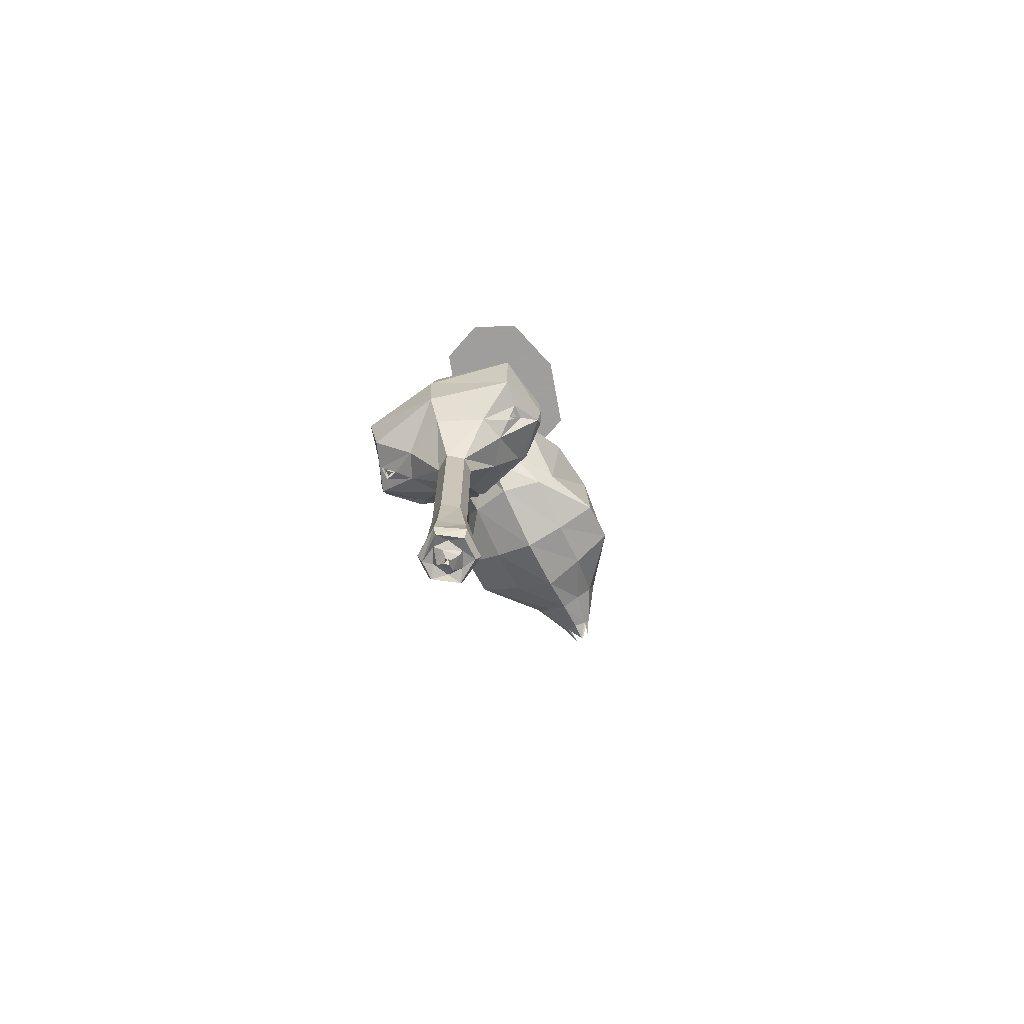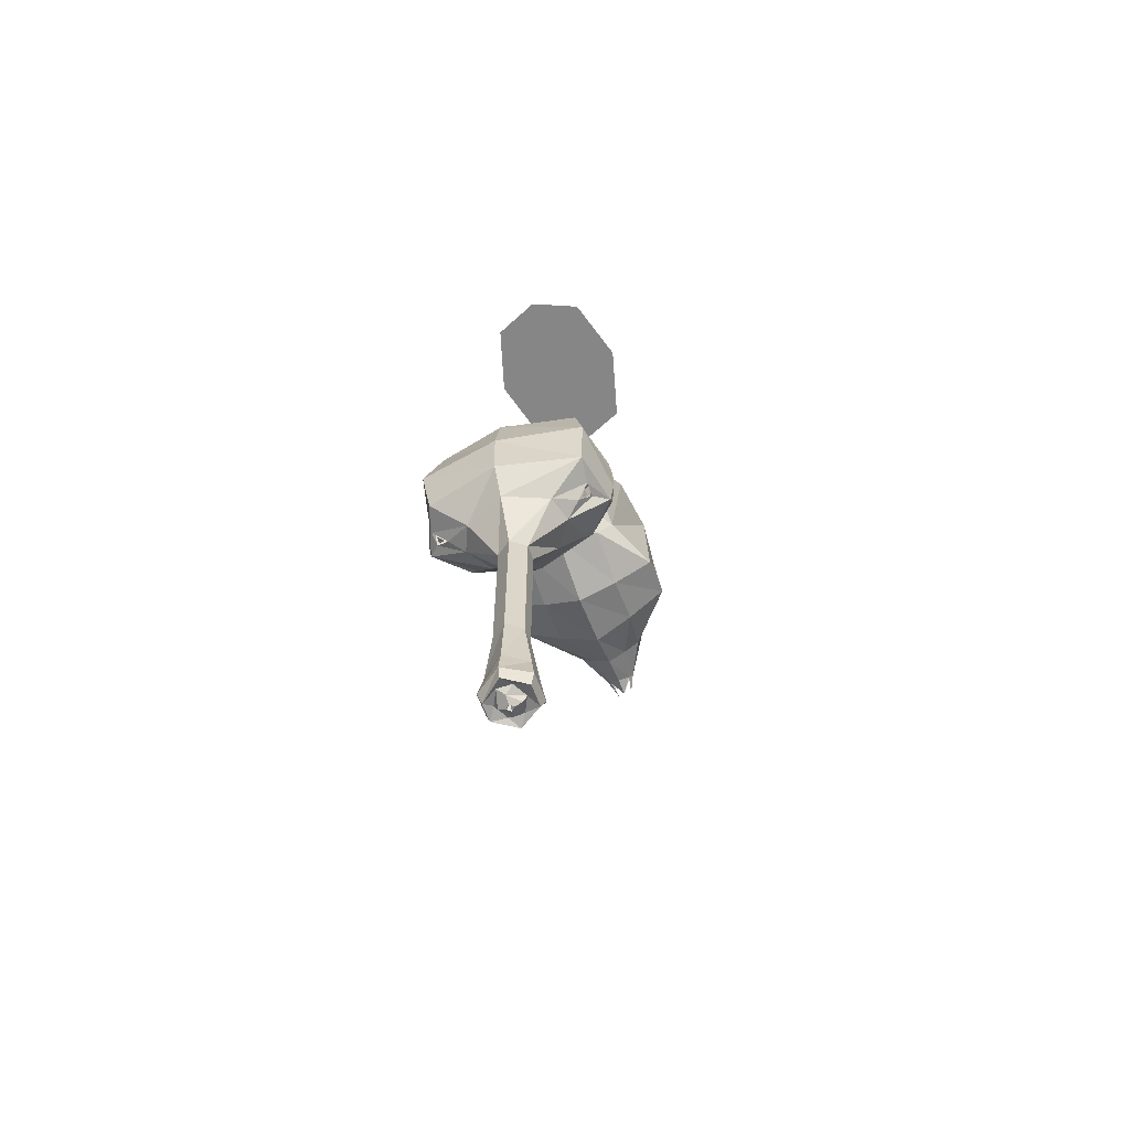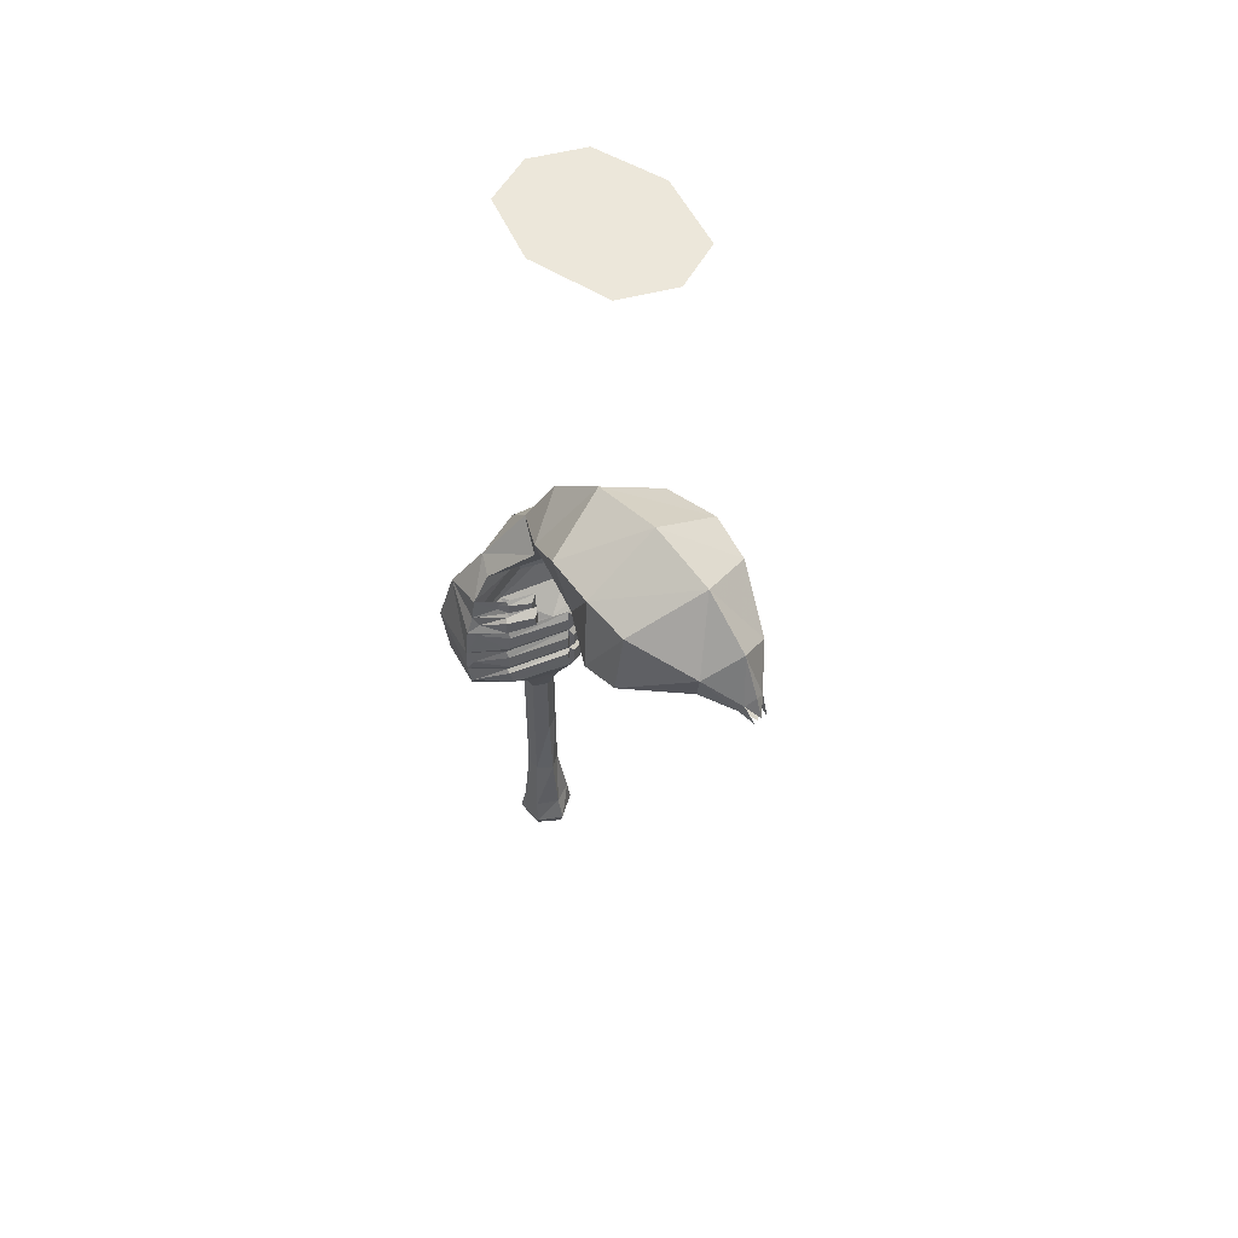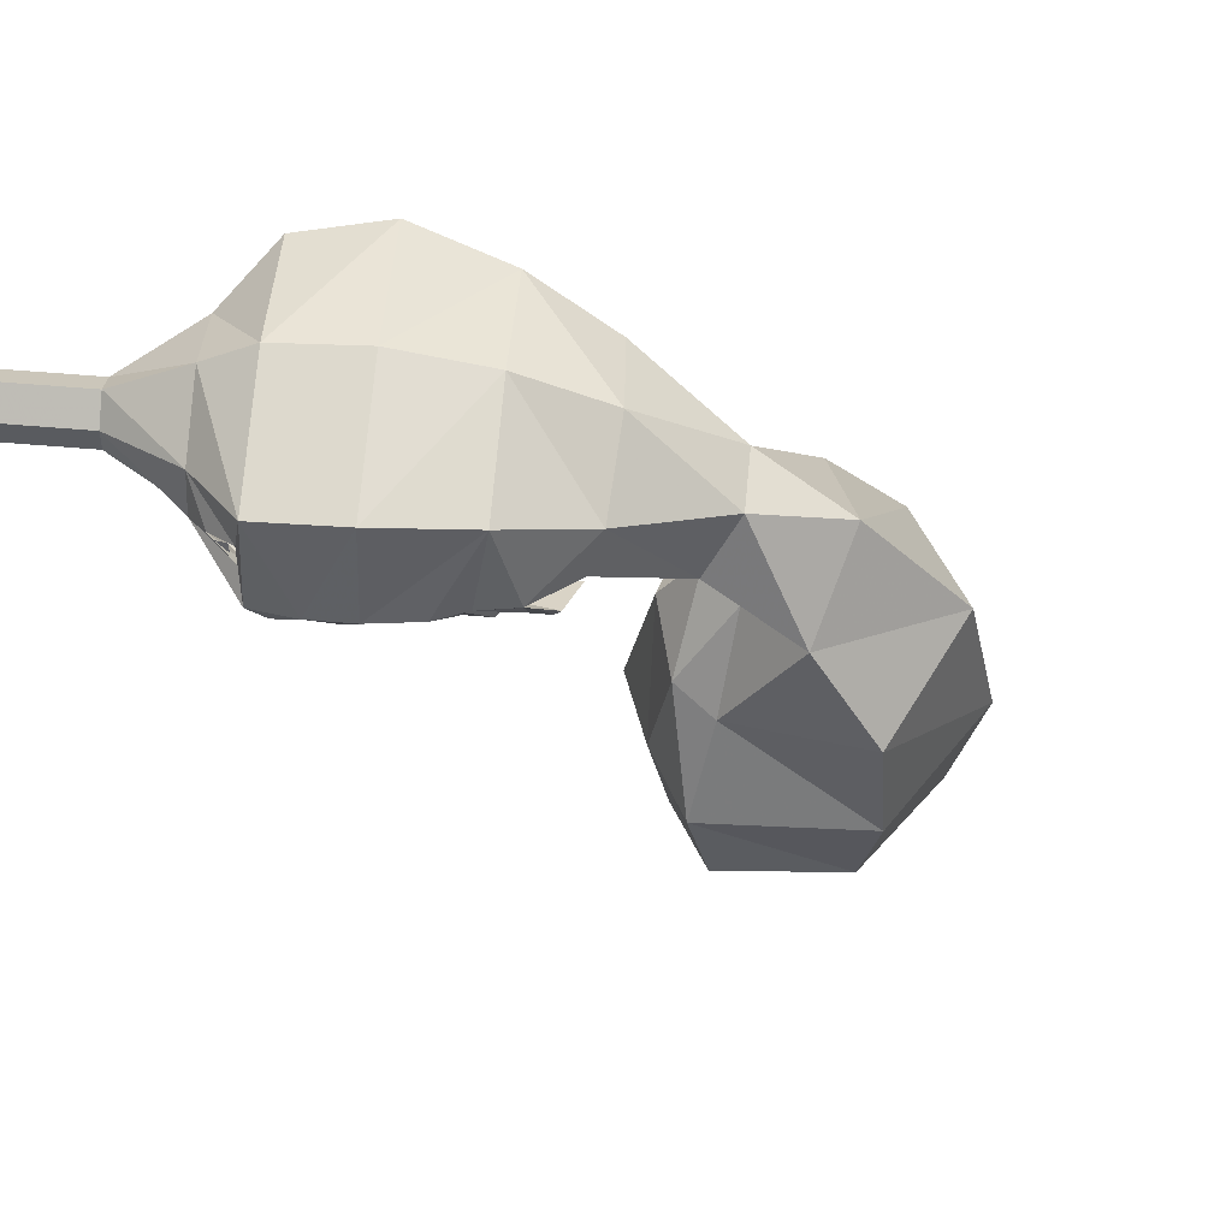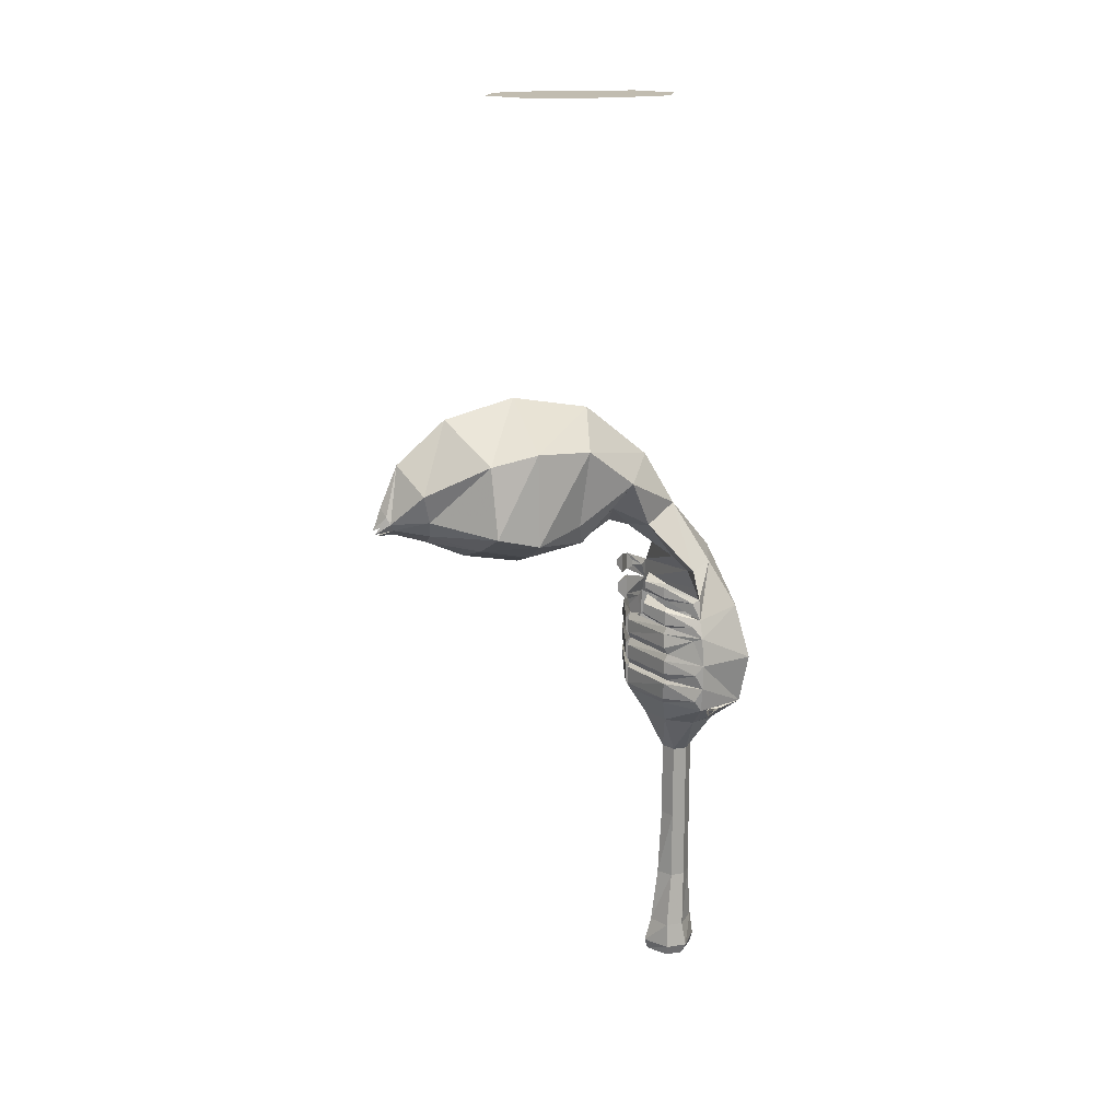
<metadata>
{"format":"obj","ext":"obj","renderer":"f3d","projection":"perspective","resolution":1024,"background":"white","views":[{"elev":-71.1,"azim":25.6,"up":"+Y"},{"elev":-62.2,"azim":19.6,"up":"+Y"},{"elev":51.3,"azim":140.5,"up":"+Y"},{"elev":57.5,"azim":95.1,"up":"+Z"},{"elev":16.6,"azim":-108.0,"up":"+Y"}]}
</metadata>
<code>
v 0 0 0.1562
v 0 0 0
v 0.07812 0 0.125
v 0.09375 0 0.1406
v 0 0 0.1797
v -0.07812 0 0.125
v -0.1094 0 0
v -0.07812 0 -0.1406
v 0 0 -0.1719
v 0.07812 0 -0.1406
v 0.1094 0 0
v 0.1328 0 0
v 0.1562 0 0
v 0.1094 0 0.1562
v 0 0 0.2031
v -0.09375 0 0.1406
v -0.1328 0 0
v -0.09375 0 -0.1562
v 0 0 -0.1953
v 0.09375 0 -0.1562
v 0.1094 0 -0.1719
v -0.1094 0 0.1562
v -0.1562 0 0
v -0.1094 0 -0.1719
v 0 0 -0.2188
v -0.1641 -1.375 0.2656
v -0.1641 -1.375 0.25
v -0.1484 -1.391 0.2578
v -0.03125 -1.516 0.2188
v 0 -1.516 0.2031
v 0 -1.688 0.2031
v -0.03125 -1.688 0.2188
v -0.03125 -1.516 0.25
v -0.1094 -1.422 0.2344
v -0.07031 -1.422 0.1797
v 0 -1.422 0.1562
v 0.03125 -1.516 0.2188
v 0.03125 -1.688 0.2188
v 0.03125 -1.844 0.2188
v 0 -1.844 0.1953
v -0.03125 -1.844 0.2188
v -0.03125 -1.688 0.25
v 0 -1.516 0.2734
v 0 -1.422 0.3281
v -0.08594 -1.422 0.2891
v -0.1406 -1.398 0.2578
v -0.1719 -1.367 0.2422
v -0.1953 -1.359 0.2188
v -0.1172 -1.359 0.1562
v 0 -1.359 0.1172
v 0.07031 -1.422 0.1797
v 0.03125 -1.516 0.25
v 0.03125 -1.688 0.25
v 0.03125 -1.844 0.25
v 0.04688 -1.969 0.25
v 0.04688 -1.969 0.2031
v 0 -1.969 0.1797
v -0.04688 -1.969 0.2031
v -0.03125 -1.844 0.25
v 0 -1.688 0.2734
v 0.09375 -1.422 0.2891
v 0.1719 -1.359 0.3281
v 0 -1.359 0.3672
v -0.1562 -1.359 0.3281
v -0.1719 -1.367 0.2734
v 0 -1.844 0.2734
v 0 -1.969 0.2812
v 0 -2.023 0.2891
v 0.05469 -2.023 0.2578
v 0.05469 -2.023 0.1953
v 0 -2.023 0.1641
v -0.05469 -2.023 0.2031
v -0.04688 -1.969 0.2422
v -0.05469 -2.023 0.25
v -0.04688 -2.047 0.2422
v 0 -2.047 0.2812
v 0.04688 -2.047 0.25
v 0.04688 -2.047 0.2031
v 0 -2.047 0.1719
v -0.04688 -2.047 0.2031
v -0.03125 -2.039 0.2266
v -0.01562 -2.039 0.2578
v 0.01562 -2.039 0.2578
v 0.03125 -2.039 0.2266
v 0.01562 -2.039 0.1953
v -0.01562 -2.039 0.1953
v 0 -2.055 0.2031
v -0.02344 -2.055 0.2266
v 0 -2.055 0.25
v 0.02344 -2.055 0.2266
v 0.007812 -2.062 0.2266
v 0 -2.062 0.2188
v -0.007812 -2.062 0.2266
v 0 -2.062 0.2344
v 0 -2.047 0.2266
v 0.007812 -1.25 0.1094
v 0.1406 -1.25 0.1484
v 0.1406 -1.281 0.1484
v 0.007812 -1.281 0.1094
v 0 -1.297 0.1172
v 0 -1.234 0.1172
v 0.1406 -1.234 0.1562
v 0.1953 -1.273 0.2031
v 0.2031 -1.305 0.2188
v 0.1406 -1.297 0.1562
v 0.1406 -1.305 0.1484
v 0.007812 -1.305 0.1094
v -0.007812 -1.344 0.1094
v -0.007812 -1.305 0.1094
v -0.1406 -1.297 0.1562
v -0.1406 -1.281 0.1484
v -0.007812 -1.281 0.1094
v -0.007812 -1.25 0.1094
v -0.1406 -1.234 0.1562
v -0.1406 -1.219 0.1484
v -0.007812 -1.219 0.1094
v 0 -1.172 0.1172
v 0.007812 -1.188 0.1094
v 0.007812 -1.219 0.1094
v 0.1406 -1.219 0.1484
v 0.2031 -1.25 0.2188
v 0.1797 -1.25 0.3438
v 0.1953 -1.359 0.2188
v 0.1953 -1.336 0.2031
v 0.1328 -1.344 0.1484
v 0.007812 -1.344 0.1094
v 0.1172 -1.359 0.1562
v 0.1094 -1.422 0.2344
v 0.1406 -1.398 0.2578
v 0.1641 -1.367 0.2734
v 0.1641 -1.367 0.2422
v 0.1328 -1.188 0.1484
v 0.1797 -1.195 0.2031
v 0.1328 -1.172 0.1562
v 0.1953 -1.188 0.2188
v -0.1406 -1.25 0.1484
v -0.2031 -1.25 0.2188
v -0.1797 -1.195 0.2031
v -0.1328 -1.188 0.1484
v -0.007812 -1.188 0.1094
v -0.1328 -1.172 0.1562
v -0.1953 -1.188 0.2188
v -0.1797 -1.164 0.2031
v -0.1406 -1.164 0.1484
v -0.08594 -1.148 0.1172
v -0.07031 -1.164 0.1328
v -0.07031 -1.109 0.1328
v -0.1328 -1.125 0.1562
v -0.1797 -1.148 0.2188
v -0.1406 -1.133 0.1484
v -0.08594 -1.125 0.1172
v -0.1953 -1.273 0.2031
v -0.2031 -1.305 0.2188
v -0.1719 -1.25 0.3438
v -0.1406 -1.305 0.1484
v -0.1953 -1.336 0.2031
v -0.1328 -1.344 0.1484
v 0.1562 -1.133 0.3203
v 0 -1.133 0.3516
v 0 -1.25 0.375
v -0.1406 -1.133 0.3203
v 0 -1.188 0.2891
v 0 -1.133 0.2812
v 0.1797 -1.148 0.2188
v 0.1719 -1.102 0.2188
v 0.1094 -1.031 0.2656
v 0 -1.023 0.3047
v 0.1406 -1.164 0.1484
v 0.1719 -1.164 0.2031
v 0.1328 -1.125 0.1562
v 0.07031 -1.164 0.1328
v 0.08594 -1.148 0.1172
v 0.08594 -1.125 0.1172
v 0.1406 -1.133 0.1484
v 0.07031 -1.109 0.1328
v 0.1328 -1.109 0.1562
v 0.1328 -1.102 0.1484
v 0.1562 -1.109 0.2031
v 0.1328 -1.07 0.1562
v 0.07812 -1.102 0.125
v 0.09375 -1.086 0.1172
v 0.09375 -1.07 0.1172
v 0.1328 -1.078 0.1484
v -0.1328 -1.109 0.1562
v -0.1719 -1.109 0.2031
v -0.1328 -1.102 0.1484
v -0.09375 -1.086 0.1172
v -0.07812 -1.102 0.1328
v -0.07812 -1.055 0.1328
v -0.1328 -1.07 0.1562
v -0.1719 -1.102 0.2188
v -0.1328 -1.078 0.1484
v -0.09375 -1.07 0.1172
v 0.07812 -1.055 0.125
v -0.1094 -1.031 0.2656
v 0 -1.086 0.2578
v 0 -1.047 0.2188
v 0.1328 -1.047 0.2188
v 0.07031 -0.9453 0.1328
v 0.03906 -0.9062 0.2031
v -0.03906 -0.9062 0.2031
v -0.08594 -0.9688 -0.03125
v -0.08594 -0.9922 -0.1562
v 0 -1.023 -0.1562
v 0 -0.9922 -0.007812
v -0.04688 -0.9062 0.05469
v -0.1172 -0.8359 0.07812
v -0.1172 -0.9219 -0.04688
v -0.1719 -0.9453 -0.1562
v -0.08594 -0.9688 -0.2656
v 0 -1 -0.2812
v 0.08594 -0.9688 -0.2656
v 0.08594 -0.9922 -0.1562
v 0.08594 -0.9688 -0.03125
v 0 -0.9453 0.0625
v 0 -0.9609 0.1094
v -0.07031 -0.9453 0.1328
v 0 -0.7969 0.1484
v -0.1406 -0.75 -0.03125
v -0.1641 -0.7422 -0.1562
v -0.1719 -0.9219 -0.25
v -0.03906 -0.9375 -0.3672
v 0 -0.9609 -0.3672
v 0.03906 -0.9375 -0.3672
v 0.07031 -0.8984 -0.375
v 0.1719 -0.9219 -0.25
v 0.1719 -0.9453 -0.1562
v 0.1172 -0.9219 -0.04688
v 0.04688 -0.9062 0.05469
v -0.1328 -1.047 0.2188
v -0.02344 -0.8906 -0.4609
v 0 -0.7812 -0.4297
v 0 -0.875 -0.4688
v 0 -0.9219 -0.4844
v 0.02344 -0.8906 -0.4609
v -0.02344 -0.9219 -0.4453
v -0.01562 -0.9297 -0.4844
v -0.03125 -0.9062 -0.4531
v -0.08594 -0.8359 -0.3906
v 0 -0.6875 -0.3203
v 0.07812 -0.8359 -0.3906
v 0 -0.9375 -0.4375
v 0.02344 -0.9219 -0.4453
v 0.03125 -0.9062 -0.4531
v 0.1562 -0.7734 -0.2578
v 0.1641 -0.75 -0.1562
v 0.1484 -0.7578 -0.03125
v 0.1094 -0.8359 0.07812
v 0 -0.6797 0.007812
v 0 -0.6484 -0.1641
v -0.1484 -0.7656 -0.2578
v -0.07031 -0.8984 -0.375
v 0.01562 -0.9297 -0.4844
v 0 -0.9375 -0.4766
v 0.1484 -1.391 0.2578
v 0.1562 -1.375 0.25
v 0.1562 -1.375 0.2656
f 1 2 3
f 1 3 4
f 1 4 5
f 1 5 6
f 1 6 2
f 2 6 7
f 2 7 8
f 2 8 9
f 2 9 10
f 2 10 11
f 2 11 3
f 3 11 12
f 3 12 4
f 4 12 13
f 4 13 14
f 4 14 5
f 5 14 15
f 5 15 16
f 5 16 6
f 6 16 7
f 7 16 17
f 7 17 8
f 8 17 18
f 8 18 9
f 9 18 19
f 9 19 10
f 10 19 20
f 10 20 11
f 11 20 12
f 12 20 21
f 12 21 13
f 17 16 22
f 17 22 23
f 17 23 18
f 18 23 24
f 18 24 19
f 19 24 25
f 19 25 20
f 20 25 21
f 16 15 22
f 141 146 147
f 141 147 148
f 141 148 142
f 142 148 149
f 135 164 134
f 134 164 170
f 134 170 171
f 170 175 171
f 164 165 176
f 176 165 179
f 176 179 180
f 184 188 189
f 184 189 190
f 184 190 149
f 149 190 191
f 179 194 180
f 231 234 235
f 231 235 236
f 231 236 237
f 235 243 236
f 236 243 254
f 26 27 28
f 29 30 31
f 29 31 32
f 29 32 33
f 29 33 34
f 29 34 35
f 29 35 30
f 30 35 36
f 30 36 37
f 30 37 38
f 30 38 31
f 31 38 39
f 31 39 40
f 31 40 32
f 32 40 41
f 32 41 42
f 32 42 33
f 33 42 43
f 33 43 44
f 33 44 45
f 33 45 34
f 34 45 46
f 34 46 47
f 34 47 48
f 34 48 35
f 35 48 49
f 35 49 36
f 36 49 50
f 36 50 51
f 36 51 37
f 37 51 52
f 37 52 53
f 37 53 38
f 38 53 54
f 38 54 39
f 39 54 55
f 39 55 56
f 39 56 40
f 40 56 57
f 40 57 41
f 41 57 58
f 41 58 59
f 41 59 42
f 42 59 60
f 42 60 43
f 43 60 52
f 43 52 61
f 43 61 44
f 44 61 62
f 44 62 63
f 44 63 45
f 45 63 64
f 45 64 65
f 45 65 46
f 52 60 53
f 53 60 66
f 53 66 54
f 54 66 67
f 54 67 55
f 55 67 68
f 55 68 69
f 55 69 56
f 56 69 70
f 56 70 57
f 57 70 71
f 57 71 58
f 58 71 72
f 58 72 73
f 58 73 59
f 59 73 66
f 59 66 60
f 66 73 67
f 67 73 74
f 67 74 68
f 72 74 73
f 96 97 98
f 96 98 99
f 97 103 98
f 104 121 122
f 104 122 62
f 104 62 123
f 106 124 125
f 106 125 107
f 107 125 126
f 50 127 51
f 51 127 128
f 51 128 52
f 52 128 61
f 61 128 129
f 61 129 130
f 61 130 62
f 62 130 123
f 123 130 131
f 123 131 128
f 123 128 127
f 118 132 120
f 118 120 119
f 133 120 132
f 112 111 136
f 112 136 113
f 115 138 139
f 115 139 116
f 116 139 140
f 143 150 144
f 144 150 145
f 145 150 151
f 111 152 136
f 137 153 64
f 137 64 154
f 137 154 142
f 153 48 64
f 64 48 47
f 64 47 65
f 108 157 155
f 108 155 109
f 157 156 155
f 121 135 158
f 121 158 122
f 122 158 159
f 122 159 160
f 122 160 62
f 62 160 63
f 63 160 154
f 63 154 64
f 142 154 161
f 142 161 149
f 135 164 158
f 158 164 165
f 158 165 166
f 158 166 159
f 159 166 167
f 159 167 161
f 159 161 160
f 160 161 154
f 168 172 173
f 168 173 174
f 168 174 169
f 177 181 182
f 177 182 183
f 177 183 178
f 185 192 186
f 186 192 187
f 187 192 193
f 149 161 195
f 149 195 191
f 165 198 166
f 167 195 161
f 195 230 191
f 131 129 128
f 255 256 257
f 68 74 75
f 68 75 76
f 68 76 69
f 69 76 77
f 69 77 70
f 70 77 78
f 70 78 71
f 71 78 79
f 71 79 72
f 72 79 80
f 72 80 74
f 74 80 75
f 75 80 81
f 75 81 82
f 75 82 76
f 76 82 83
f 76 83 77
f 77 83 84
f 77 84 78
f 78 84 85
f 78 85 79
f 79 85 86
f 79 86 80
f 80 86 81
f 96 99 100
f 96 100 101
f 96 101 97
f 97 101 102
f 97 102 103
f 98 103 104
f 98 104 105
f 98 105 99
f 99 105 100
f 100 105 106
f 100 106 107
f 100 107 50
f 100 50 108
f 100 108 109
f 100 109 110
f 100 110 111
f 100 111 112
f 100 112 101
f 101 112 113
f 101 113 114
f 101 114 115
f 101 115 116
f 101 116 117
f 101 117 118
f 101 118 119
f 101 119 102
f 102 119 120
f 102 120 121
f 102 121 103
f 103 121 104
f 104 123 124
f 104 124 105
f 105 124 106
f 107 126 50
f 50 126 127
f 123 127 125
f 123 125 124
f 127 126 125
f 133 132 134
f 133 134 135
f 133 135 121
f 133 121 120
f 117 134 132
f 117 132 118
f 113 136 114
f 114 136 137
f 114 137 138
f 114 138 115
f 116 140 117
f 117 140 141
f 141 140 139
f 141 139 142
f 141 142 143
f 141 143 144
f 141 144 145
f 141 145 146
f 142 149 143
f 143 149 150
f 145 151 146
f 146 151 147
f 147 151 148
f 148 151 150
f 148 150 149
f 136 152 137
f 137 152 153
f 137 142 138
f 138 142 139
f 152 111 110
f 152 110 153
f 153 110 155
f 153 155 156
f 153 156 48
f 109 155 110
f 156 157 49
f 156 49 48
f 157 108 50
f 157 50 49
f 142 149 162
f 162 149 163
f 162 163 135
f 135 163 164
f 135 134 168
f 135 168 169
f 135 169 164
f 134 171 168
f 168 171 172
f 169 174 170
f 169 170 164
f 174 173 175
f 174 175 170
f 171 175 172
f 172 175 173
f 164 176 177
f 164 177 178
f 164 178 165
f 176 180 177
f 177 180 181
f 178 183 179
f 178 179 165
f 184 149 185
f 184 185 186
f 184 186 187
f 184 187 188
f 149 191 185
f 185 191 192
f 187 193 188
f 188 193 189
f 189 193 190
f 190 193 192
f 190 192 191
f 183 182 194
f 183 194 179
f 180 194 181
f 181 194 182
f 149 191 163
f 163 191 196
f 163 196 164
f 164 196 165
f 165 196 197
f 165 197 198
f 191 230 196
f 196 230 197
f 81 86 87
f 81 87 88
f 81 88 82
f 82 88 89
f 82 89 83
f 83 89 84
f 84 89 90
f 84 90 85
f 85 90 87
f 85 87 86
f 87 90 91
f 87 91 92
f 87 92 88
f 88 92 93
f 88 93 89
f 89 93 94
f 89 94 90
f 90 94 91
f 91 94 95
f 91 95 92
f 92 95 93
f 93 95 94
f 166 198 199
f 166 199 200
f 166 200 167
f 167 200 201
f 167 201 195
f 216 199 198
f 216 198 197
f 216 197 217
f 217 197 230
f 217 230 201
f 201 230 195
f 202 203 204
f 202 204 205
f 202 208 209
f 202 209 203
f 203 209 210
f 203 210 211
f 203 211 204
f 204 211 212
f 204 212 213
f 204 213 205
f 205 213 214
f 208 219 209
f 209 219 220
f 209 220 221
f 209 221 210
f 210 221 222
f 210 222 223
f 210 223 211
f 211 223 224
f 211 224 212
f 212 224 225
f 212 225 226
f 212 226 213
f 213 226 227
f 213 227 214
f 214 227 228
f 231 232 233
f 231 233 234
f 231 237 238
f 231 238 232
f 232 238 239
f 232 239 240
f 232 240 241
f 232 241 235
f 232 235 233
f 233 235 234
f 222 236 242
f 222 242 223
f 223 242 243
f 223 243 224
f 224 243 244
f 224 244 225
f 225 244 241
f 225 241 226
f 226 241 245
f 226 245 227
f 227 245 246
f 227 246 228
f 228 246 247
f 249 250 220
f 249 220 219
f 249 247 250
f 250 247 246
f 250 246 240
f 250 240 251
f 250 251 220
f 220 251 221
f 221 251 252
f 221 252 222
f 222 252 236
f 236 252 238
f 236 238 237
f 240 239 251
f 251 239 252
f 252 239 238
f 246 245 240
f 240 245 241
f 241 244 235
f 235 244 253
f 235 253 243
f 236 254 242
f 242 254 243
f 243 253 244
f 202 205 206
f 202 206 207
f 202 207 208
f 205 214 215
f 205 215 206
f 206 215 216
f 206 216 217
f 206 217 207
f 207 217 201
f 207 201 218
f 207 218 219
f 207 219 208
f 214 228 229
f 214 229 215
f 215 229 216
f 216 229 199
f 228 247 248
f 228 248 229
f 229 248 199
f 200 248 218
f 200 218 201
f 249 219 218
f 249 218 248
f 249 248 247
f 199 248 200

</code>
